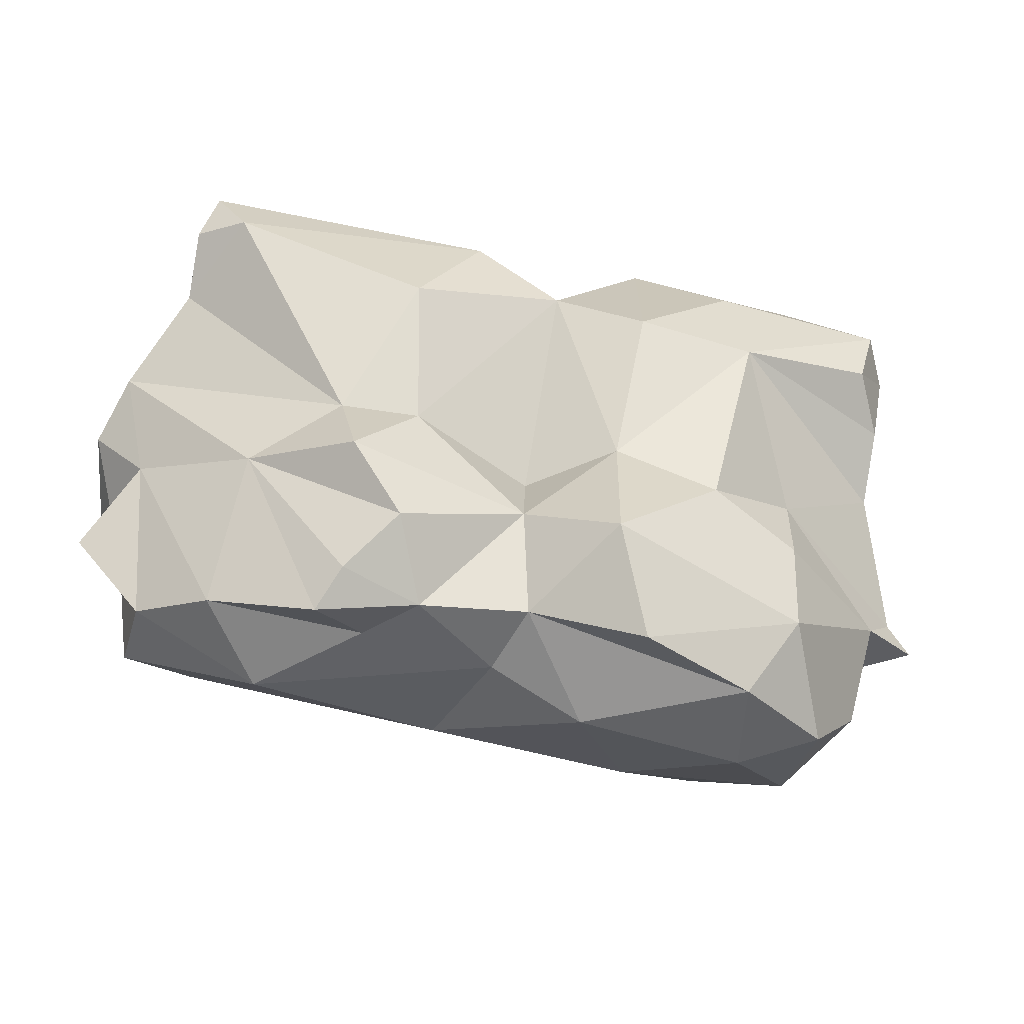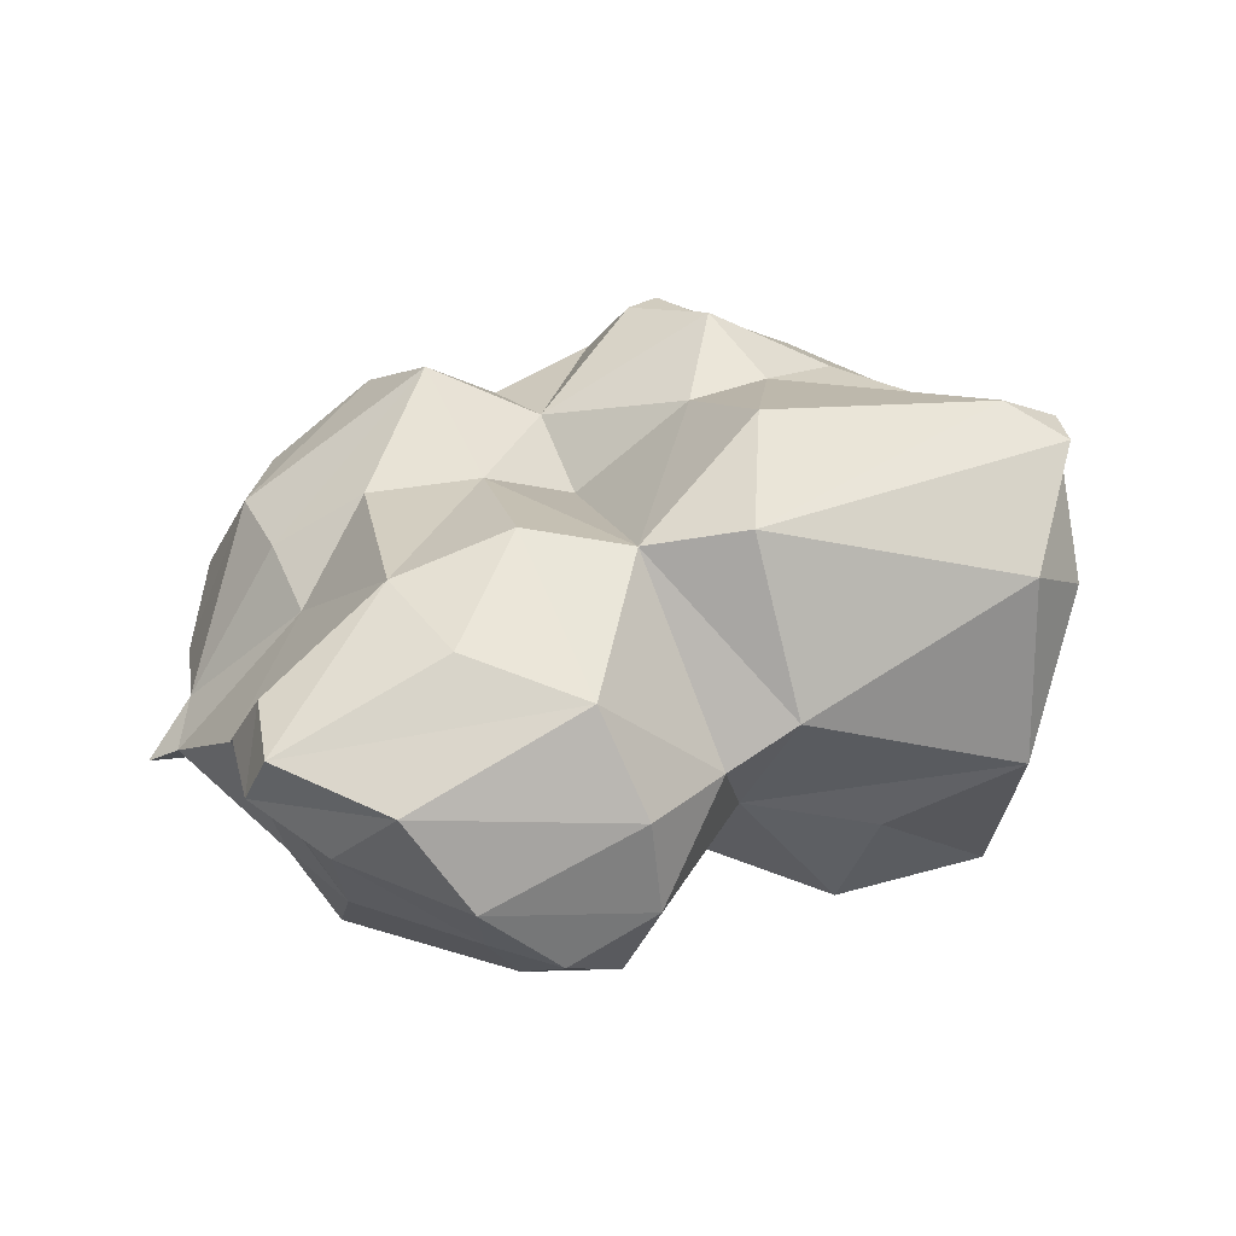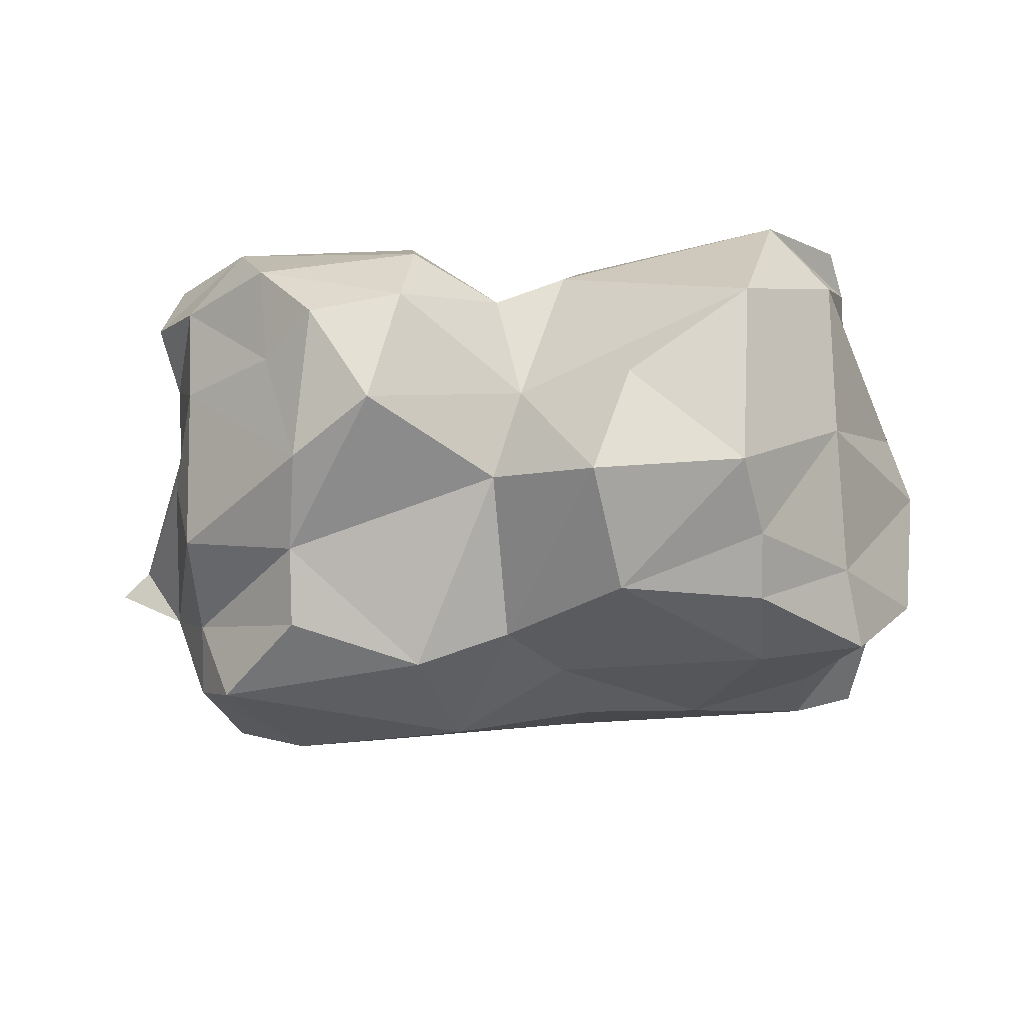
<metadata>
{"format":"obj","ext":"obj","renderer":"f3d","projection":"perspective","resolution":1024,"background":"white","views":[{"elev":-67.3,"azim":-10.3,"up":"+Y"},{"elev":59.7,"azim":156.9,"up":"+Z"},{"elev":-30.2,"azim":-176.8,"up":"+Z"}]}
</metadata>
<code>
o triangles414
v 309.1 127.8 56.24
v 314.6 131.4 56.56
v 313.6 127.8 56.3
v 328.5 132.3 55.35
v 326.3 126.2 55.69
v 319.2 128.8 55.02
v 304.5 129.6 56.77
v 302.4 133 56.52
v 306.6 134.1 55.55
v 306.6 134.1 55.55
v 309.1 127.8 56.24
v 304.5 129.6 56.77
v 309.1 127.8 56.24
v 306.6 134.1 55.55
v 314.6 131.4 56.56
v 316.8 133.9 57.03
v 320.4 134 55.71
v 319.2 128.8 55.02
v 328.5 132.3 55.35
v 319.2 128.8 55.02
v 320.4 134 55.71
v 302.4 133 56.52
v 306.7 137.9 56.28
v 306.6 134.1 55.55
v 306.6 134.1 55.55
v 312.1 138.3 56.7
v 314.6 131.4 56.56
v 320.4 134 55.71
v 325.4 135.6 56.82
v 328.5 132.3 55.35
v 306.7 137.9 56.28
v 312.1 138.3 56.7
v 306.6 134.1 55.55
v 309.1 127.8 56.24
v 304.6 126.3 56.77
v 304.5 129.6 56.77
v 329.5 123.5 57.61
v 326.3 126.2 55.69
v 330 130.1 56.57
v 326.3 126.2 55.69
v 328.5 132.3 55.35
v 330 130.1 56.57
v 319.2 128.8 55.02
v 313.6 127.8 56.3
v 314.6 131.4 56.56
v 316.8 133.9 57.03
v 319.2 128.8 55.02
v 314.6 131.4 56.56
v 316.8 133.9 57.03
v 314.6 131.4 56.56
v 312.1 138.3 56.7
v 312.1 138.3 56.7
v 306.7 137.9 56.28
v 306.7 139.7 58.14
v 302 123.9 58.46
v 301 127.6 60.66
v 304.6 126.3 56.77
v 301 127.6 60.66
v 304.5 129.6 56.77
v 304.6 126.3 56.77
v 331.5 123.1 61.29
v 329.5 123.5 57.61
v 330 130.1 56.57
v 301 127.6 60.66
v 299.9 130.1 59.72
v 304.5 129.6 56.77
v 302.4 133 56.52
v 304.5 129.6 56.77
v 299.9 130.1 59.72
v 320.4 134 55.71
v 325.4 137.4 59.37
v 325.4 135.6 56.82
v 306.7 139.7 58.14
v 307.3 142.3 60.01
v 312.1 138.3 56.7
v 329.5 123.5 57.61
v 331.5 123.1 61.29
v 329.6 120 61.77
v 330 130.1 56.57
v 331.8 127.8 61.18
v 331.5 123.1 61.29
v 320.4 134 55.71
v 316.8 133.9 57.03
v 317.1 138.5 61.74
v 317.1 138.5 61.74
v 325.4 137.4 59.37
v 320.4 134 55.71
v 313.1 141.6 60.2
v 316.8 133.9 57.03
v 312.1 138.3 56.7
v 316.8 133.9 57.03
v 313.1 141.6 60.2
v 317.1 138.5 61.74
v 307.3 142.3 60.01
v 313.1 141.6 60.2
v 312.1 138.3 56.7
v 301 127.6 60.66
v 302 123.9 58.46
v 302.5 122.2 61.46
v 317.1 138.5 61.74
v 321.8 142.4 63.29
v 325.4 137.4 59.37
v 321.8 142.4 63.29
v 324.9 140.5 61.82
v 325.4 137.4 59.37
v 299.5 125.5 62.43
v 301 127.6 60.66
v 302.5 122.2 61.46
v 332.2 126.6 63.85
v 331.5 123.1 61.29
v 331.8 127.8 61.18
v 331.8 127.8 61.18
v 334.4 127.8 62.49
v 332.2 126.6 63.85
v 301 127.6 60.66
v 299.2 129.6 65.32
v 299.9 130.1 59.72
v 307.3 142.3 60.01
v 311.6 141.5 64.71
v 313.1 141.6 60.2
v 299.5 125.5 62.43
v 301.4 127.4 65.28
v 301 127.6 60.66
v 334.4 127.8 62.49
v 333.3 128.3 63.39
v 332.2 126.6 63.85
v 313.1 141.6 60.2
v 316 139 65.39
v 317.1 138.5 61.74
v 306.8 142.6 67.7
v 311.6 141.5 64.71
v 307.3 142.3 60.01
v 311.6 141.5 64.71
v 316 139 65.39
v 313.1 141.6 60.2
v 321.8 142.4 63.29
v 324.2 143 67.01
v 324.9 140.5 61.82
v 299.2 129.6 65.32
v 301 127.6 60.66
v 301.4 127.4 65.28
v 321.8 142.4 63.29
v 317.1 138.5 61.74
v 316 139 65.39
v 310.2 118.4 66.53
v 309.4 117.7 64.96
v 313.2 118.7 65.33
v 327.7 127.4 68.26
v 332.2 126.6 63.85
v 333.3 128.3 63.39
v 333.3 128.3 63.39
v 331.7 131.1 67.73
v 327.7 127.4 68.26
v 316 139 65.39
v 320.6 142.8 67.87
v 321.8 142.4 63.29
v 310.2 118.4 66.53
v 313.2 118.7 65.33
v 312 119.8 68.44
v 316.7 122.8 68.01
v 312 119.8 68.44
v 313.2 118.7 65.33
v 317.4 119.4 65.45
v 321.7 117.5 66.15
v 320.2 120 69.41
v 313.2 118.7 65.33
v 317.4 119.4 65.45
v 316.7 122.8 68.01
v 320.2 120 69.41
v 316.7 122.8 68.01
v 317.4 119.4 65.45
v 327.7 127.4 68.26
v 327.7 124.2 67.83
v 332.2 126.6 63.85
v 300.1 130.6 67.77
v 299.2 129.6 65.32
v 301.4 127.4 65.28
v 305.8 124.7 67.6
v 300.1 130.6 67.77
v 301.4 127.4 65.28
v 316 139 65.39
v 311.6 141.5 64.71
v 306.8 142.6 67.7
v 320.6 142.8 67.87
v 324.2 143 67.01
v 321.8 142.4 63.29
v 316.7 122.8 68.01
v 320.1 125.9 70.09
v 316.9 126.3 67.77
v 314.2 139.5 70.71
v 316.9 139.7 69.52
v 316 139 65.39
v 306.8 142.6 67.7
v 314.2 139.5 70.71
v 316 139 65.39
v 320.6 142.8 67.87
v 316 139 65.39
v 316.9 139.7 69.52
v 316.9 139.7 69.52
v 320.3 141.1 71.1
v 320.6 142.8 67.87
v 309.8 122.3 70.03
v 312 119.8 68.44
v 316.7 122.8 68.01
v 309.8 122.3 70.03
v 309.1 125.8 70.05
v 305.8 124.7 67.6
v 309.8 122.3 70.03
v 316.7 122.8 68.01
v 312.1 125.7 70.2
v 316.9 126.3 67.77
v 312.1 125.7 70.2
v 316.7 122.8 68.01
v 320.1 125.9 70.09
v 316.7 122.8 68.01
v 320.2 120 69.41
v 320.2 120 69.41
v 324.2 124.5 69.66
v 320.1 125.9 70.09
v 327.7 127.4 68.26
v 324.2 124.5 69.66
v 327.7 124.2 67.83
v 300.1 130.6 67.77
v 305.8 124.7 67.6
v 309.1 125.8 70.05
v 309.1 125.8 70.05
v 301.9 132.5 71.17
v 300.1 130.6 67.77
v 305.4 138.9 73.45
v 314.2 139.5 70.71
v 306.8 142.6 67.7
v 320.6 142.8 67.87
v 326.5 141.5 70.13
v 324.2 143 67.01
v 312.1 125.7 70.2
v 309.1 125.8 70.05
v 309.8 122.3 70.03
v 320.1 125.9 70.09
v 325.3 130.6 73.63
v 320.7 130.7 74.12
v 320.1 125.9 70.09
v 324.2 124.5 69.66
v 325.3 130.6 73.63
v 325.3 130.6 73.63
v 324.2 124.5 69.66
v 327.7 127.4 68.26
v 301.9 132.5 71.17
v 309.1 125.8 70.05
v 303.7 132.8 74.74
v 320.1 125.9 70.09
v 317.2 132.7 73.76
v 316.9 126.3 67.77
v 325.3 130.6 73.63
v 327.7 127.4 68.26
v 331.7 131.1 67.73
v 325.3 130.6 73.63
v 331.7 131.1 67.73
v 331.7 132.4 70.4
v 326.5 141.5 70.13
v 320.6 142.8 67.87
v 320.3 141.1 71.1
v 326.5 141.5 70.13
v 320.3 141.1 71.1
v 328 138.7 73.1
v 316.9 126.3 67.77
v 317.2 132.7 73.76
v 312.1 125.7 70.2
v 317.2 132.7 73.76
v 320.1 125.9 70.09
v 320.7 130.7 74.12
v 325.3 130.6 73.63
v 331.7 132.4 70.4
v 330.6 132.8 72.87
v 314.2 139.5 70.71
v 317.2 132.7 73.76
v 316.9 139.7 69.52
v 316.9 139.7 69.52
v 317.2 132.7 73.76
v 320.7 137.7 73.88
v 320.7 137.7 73.88
v 320.3 141.1 71.1
v 316.9 139.7 69.52
v 328 138.7 73.1
v 320.3 141.1 71.1
v 320.7 137.7 73.88
v 309.1 125.8 70.05
v 311.3 129.6 74.22
v 303.7 132.8 74.74
v 311.3 129.6 74.22
v 309.1 125.8 70.05
v 312.1 125.7 70.2
v 311.3 129.6 74.22
v 312.1 125.7 70.2
v 317.2 132.7 73.76
v 301.9 132.5 71.17
v 303.7 132.8 74.74
v 301.9 133.5 73.7
v 330.6 132.8 72.87
v 331.2 135.4 73.66
v 325.3 130.6 73.63
v 305.4 138.9 73.45
v 313.7 134.2 74.86
v 314.2 139.5 70.71
v 317.2 132.7 73.76
v 314.2 139.5 70.71
v 313.7 134.2 74.86
v 311.3 129.6 74.22
v 313.7 134.2 74.86
v 303.7 132.8 74.74
v 317.2 132.7 73.76
v 313.7 134.2 74.86
v 311.3 129.6 74.22
v 324.3 134.5 74.5
v 320.7 130.7 74.12
v 325.3 130.6 73.63
v 303.7 132.8 74.74
v 313.7 134.2 74.86
v 302.4 135.1 74.81
v 320.7 137.7 73.88
v 317.2 132.7 73.76
v 320.7 130.7 74.12
v 320.7 137.7 73.88
v 320.7 130.7 74.12
v 324.3 134.5 74.5
v 331.2 135.4 73.66
v 324.3 134.5 74.5
v 325.3 130.6 73.63
v 305.4 138.9 73.45
v 302.4 135.1 74.81
v 313.7 134.2 74.86
v 320.7 137.7 73.88
v 324.3 134.5 74.5
v 331.2 135.4 73.66
v 331.2 135.4 73.66
v 328 138.7 73.1
v 320.7 137.7 73.88
v 302.4 133 56.52
v 299.9 130.1 59.72
v 303 135.1 58.95
v 303 135.1 58.95
v 306.7 137.9 56.28
v 302.4 133 56.52
v 306.7 139.7 58.14
v 306.7 137.9 56.28
v 303 135.1 58.95
v 303.2 137.6 64.07
v 306.7 139.7 58.14
v 303 135.1 58.95
v 306.7 139.7 58.14
v 303.2 137.6 64.07
v 307.3 142.3 60.01
v 299.2 129.6 65.32
v 303 135.1 58.95
v 299.9 130.1 59.72
v 303 135.1 58.95
v 299.2 129.6 65.32
v 303.2 137.6 64.07
v 303.2 137.6 64.07
v 306.8 142.6 67.7
v 307.3 142.3 60.01
v 303.2 137.6 64.07
v 299.2 129.6 65.32
v 300.1 130.6 67.77
v 306.8 142.6 67.7
v 303.2 137.6 64.07
v 303.1 138.3 70.65
v 300.1 130.6 67.77
v 303.1 138.3 70.65
v 303.2 137.6 64.07
v 301.9 132.5 71.17
v 303.1 138.3 70.65
v 300.1 130.6 67.77
v 305.4 138.9 73.45
v 306.8 142.6 67.7
v 303.1 138.3 70.65
v 303.1 138.3 70.65
v 301.9 132.5 71.17
v 301.9 133.5 73.7
v 303.1 138.3 70.65
v 301.9 133.5 73.7
v 305.4 138.9 73.45
v 305.4 138.9 73.45
v 301.9 133.5 73.7
v 302.4 135.1 74.81
v 319.2 128.8 55.02
v 314.8 122.6 58.11
v 313.6 127.8 56.3
v 319.2 128.8 55.02
v 322.7 122.7 57.49
v 314.8 122.6 58.11
v 322.7 122.7 57.49
v 319.2 128.8 55.02
v 326.3 126.2 55.69
v 322.7 122.7 57.49
v 326.3 126.2 55.69
v 329.5 123.5 57.61
v 314.8 122.6 58.11
v 304.6 126.3 56.77
v 309.1 127.8 56.24
v 313.6 127.8 56.3
v 314.8 122.6 58.11
v 309.1 127.8 56.24
v 322.7 122.7 57.49
v 320.1 119 61.38
v 314.8 122.6 58.11
v 322.7 122.7 57.49
v 329.5 123.5 57.61
v 326.6 119.3 60.58
v 304.6 126.3 56.77
v 307.5 120.3 60.09
v 302 123.9 58.46
v 314.8 122.6 58.11
v 307.5 120.3 60.09
v 304.6 126.3 56.77
v 314.8 122.6 58.11
v 320.1 119 61.38
v 316.4 119.9 62.68
v 320.1 119 61.38
v 322.7 122.7 57.49
v 326.6 119.3 60.58
v 329.6 120 61.77
v 326.6 119.3 60.58
v 329.5 123.5 57.61
v 307.5 120.3 60.09
v 302.5 122.2 61.46
v 302 123.9 58.46
v 316.4 119.9 62.68
v 307.5 120.3 60.09
v 314.8 122.6 58.11
v 305.2 120.3 63.32
v 307.5 120.3 60.09
v 311.3 119.3 63.52
v 307.5 120.3 60.09
v 316.4 119.9 62.68
v 311.3 119.3 63.52
v 320.1 119 61.38
v 326.6 119.3 60.58
v 326.1 118.2 64.24
v 329.6 120 61.77
v 326.1 118.2 64.24
v 326.6 119.3 60.58
v 305.2 120.3 63.32
v 302.5 122.2 61.46
v 307.5 120.3 60.09
v 305.2 120.3 63.32
v 311.3 119.3 63.52
v 309.4 117.7 64.96
v 309.4 117.7 64.96
v 311.3 119.3 63.52
v 313.2 118.7 65.33
v 311.3 119.3 63.52
v 316.4 119.9 62.68
v 313.2 118.7 65.33
v 313.2 118.7 65.33
v 316.4 119.9 62.68
v 317.4 119.4 65.45
v 320.1 119 61.38
v 317.4 119.4 65.45
v 316.4 119.9 62.68
v 317.4 119.4 65.45
v 320.1 119 61.38
v 326.1 118.2 64.24
v 321.7 117.5 66.15
v 317.4 119.4 65.45
v 326.1 118.2 64.24
v 327.9 120.9 66.2
v 329.6 120 61.77
v 331.5 123.1 61.29
v 299.5 125.5 62.43
v 302.5 122.2 61.46
v 301.4 127.4 65.28
v 302.5 122.2 61.46
v 305.2 120.3 63.32
v 301.4 127.4 65.28
v 332.2 126.6 63.85
v 327.9 120.9 66.2
v 331.5 123.1 61.29
v 305.8 124.7 67.6
v 305.2 120.3 63.32
v 309.4 117.7 64.96
v 326.1 118.2 64.24
v 329.6 120 61.77
v 327.9 120.9 66.2
v 309.4 117.7 64.96
v 310.2 118.4 66.53
v 305.8 124.7 67.6
v 326.1 118.2 64.24
v 327.9 120.9 66.2
v 321.7 117.5 66.15
v 305.2 120.3 63.32
v 305.8 124.7 67.6
v 301.4 127.4 65.28
v 310.2 118.4 66.53
v 312 119.8 68.44
v 305.8 124.7 67.6
v 332.2 126.6 63.85
v 327.7 124.2 67.83
v 327.9 120.9 66.2
v 321.7 117.5 66.15
v 327.9 120.9 66.2
v 320.2 120 69.41
v 309.8 122.3 70.03
v 305.8 124.7 67.6
v 312 119.8 68.44
v 327.9 120.9 66.2
v 327.7 124.2 67.83
v 320.2 120 69.41
v 320.2 120 69.41
v 327.7 124.2 67.83
v 324.2 124.5 69.66
v 302.4 135.1 74.81
v 301.9 133.5 73.7
v 303.7 132.8 74.74
v 328.5 132.3 55.35
v 329.9 131.8 58.77
v 330 130.1 56.57
v 329.9 131.8 58.77
v 328.5 132.3 55.35
v 325.4 135.6 56.82
v 325.4 137.4 59.37
v 329.9 131.8 58.77
v 325.4 135.6 56.82
v 330 130.1 56.57
v 329.9 131.8 58.77
v 331.8 127.8 61.18
v 329.9 131.8 58.77
v 325.4 137.4 59.37
v 330 135.7 60.72
v 330 135.7 60.72
v 331.8 127.8 61.18
v 329.9 131.8 58.77
v 330 135.7 60.72
v 325.4 137.4 59.37
v 324.9 140.5 61.82
v 331.8 127.8 61.18
v 330 135.7 60.72
v 331 134.1 64.43
v 331.8 127.8 61.18
v 333.3 128.3 63.39
v 334.4 127.8 62.49
v 333.3 128.3 63.39
v 331.8 127.8 61.18
v 331 134.1 64.43
v 331 134.1 64.43
v 330 135.7 60.72
v 329.9 137.8 66.65
v 324.9 140.5 61.82
v 329.9 137.8 66.65
v 330 135.7 60.72
v 329.9 137.8 66.65
v 324.9 140.5 61.82
v 326.2 140.9 66.2
v 324.2 143 67.01
v 326.2 140.9 66.2
v 324.9 140.5 61.82
v 331 134.1 64.43
v 331.7 131.1 67.73
v 333.3 128.3 63.39
v 331.7 131.1 67.73
v 331 134.1 64.43
v 329.9 137.8 66.65
v 326.2 140.9 66.2
v 330.2 138 70.62
v 329.9 137.8 66.65
v 329.9 137.8 66.65
v 331.7 132.4 70.4
v 331.7 131.1 67.73
v 331.7 132.4 70.4
v 329.9 137.8 66.65
v 330.2 138 70.62
v 330.2 138 70.62
v 326.2 140.9 66.2
v 326.5 141.5 70.13
v 326.5 141.5 70.13
v 326.2 140.9 66.2
v 324.2 143 67.01
v 332.1 135.4 71.65
v 331.7 132.4 70.4
v 330.2 138 70.62
v 330.2 138 70.62
v 326.5 141.5 70.13
v 328 138.7 73.1
v 328 138.7 73.1
v 332.1 135.4 71.65
v 330.2 138 70.62
v 328 138.7 73.1
v 331.2 135.4 73.66
v 332.1 135.4 71.65
v 332.1 135.4 71.65
v 330.6 132.8 72.87
v 331.7 132.4 70.4
v 332.1 135.4 71.65
v 331.2 135.4 73.66
v 330.6 132.8 72.87
f 1 2 3
f 4 5 6
f 7 8 9
f 10 11 12
f 13 14 15
f 16 17 18
f 19 20 21
f 22 23 24
f 25 26 27
f 28 29 30
f 31 32 33
f 34 35 36
f 37 38 39
f 40 41 42
f 43 44 45
f 46 47 48
f 49 50 51
f 52 53 54
f 55 56 57
f 58 59 60
f 61 62 63
f 64 65 66
f 67 68 69
f 70 71 72
f 73 74 75
f 76 77 78
f 79 80 81
f 82 83 84
f 85 86 87
f 88 89 90
f 91 92 93
f 94 95 96
f 97 98 99
f 100 101 102
f 103 104 105
f 106 107 108
f 109 110 111
f 112 113 114
f 115 116 117
f 118 119 120
f 121 122 123
f 124 125 126
f 127 128 129
f 130 131 132
f 133 134 135
f 136 137 138
f 139 140 141
f 142 143 144
f 145 146 147
f 148 149 150
f 151 152 153
f 154 155 156
f 157 158 159
f 160 161 162
f 163 164 165
f 166 167 168
f 169 170 171
f 172 173 174
f 175 176 177
f 178 179 180
f 181 182 183
f 184 185 186
f 187 188 189
f 190 191 192
f 193 194 195
f 196 197 198
f 199 200 201
f 202 203 204
f 205 206 207
f 208 209 210
f 211 212 213
f 214 215 216
f 217 218 219
f 220 221 222
f 223 224 225
f 226 227 228
f 229 230 231
f 232 233 234
f 235 236 237
f 238 239 240
f 241 242 243
f 244 245 246
f 247 248 249
f 250 251 252
f 253 254 255
f 256 257 258
f 259 260 261
f 262 263 264
f 265 266 267
f 268 269 270
f 271 272 273
f 274 275 276
f 277 278 279
f 280 281 282
f 283 284 285
f 286 287 288
f 289 290 291
f 292 293 294
f 295 296 297
f 298 299 300
f 301 302 303
f 304 305 306
f 307 308 309
f 310 311 312
f 313 314 315
f 316 317 318
f 319 320 321
f 322 323 324
f 325 326 327
f 328 329 330
f 331 332 333
f 334 335 336
f 337 338 339
f 340 341 342
f 343 344 345
f 346 347 348
f 349 350 351
f 352 353 354
f 355 356 357
f 358 359 360
f 361 362 363
f 364 365 366
f 367 368 369
f 370 371 372
f 373 374 375
f 376 377 378
f 379 380 381
f 382 383 384
f 385 386 387
f 388 389 390
f 391 392 393
f 394 395 396
f 397 398 399
f 400 401 402
f 403 404 405
f 406 407 408
f 409 410 411
f 412 413 414
f 415 416 417
f 418 419 420
f 421 422 423
f 424 425 426
f 427 428 429
f 430 431 432
f 433 434 435
f 436 437 438
f 439 440 441
f 442 443 444
f 445 446 447
f 448 449 450
f 451 452 453
f 454 455 456
f 457 458 459
f 460 461 462
f 463 464 465
f 466 467 468
f 469 470 471
f 472 473 474
f 475 476 477
f 478 479 480
f 481 482 483
f 484 485 486
f 487 488 489
f 490 491 492
f 493 494 495
f 496 497 498
f 499 500 501
f 502 503 504
f 505 506 507
f 508 509 510
f 511 512 513
f 514 515 516
f 517 518 519
f 520 521 522
f 523 524 525
f 526 527 528
f 529 530 531
f 532 533 534
f 535 536 537
f 538 539 540
f 541 542 543
f 544 545 546
f 547 548 549
f 550 551 552
f 553 554 555
f 556 557 558
f 559 560 561
f 562 563 564
f 565 566 567
f 568 569 570
f 571 572 573
f 574 575 576
f 577 578 579
f 580 581 582
f 583 584 585
f 586 587 588
f 589 590 591
f 592 593 594

</code>
